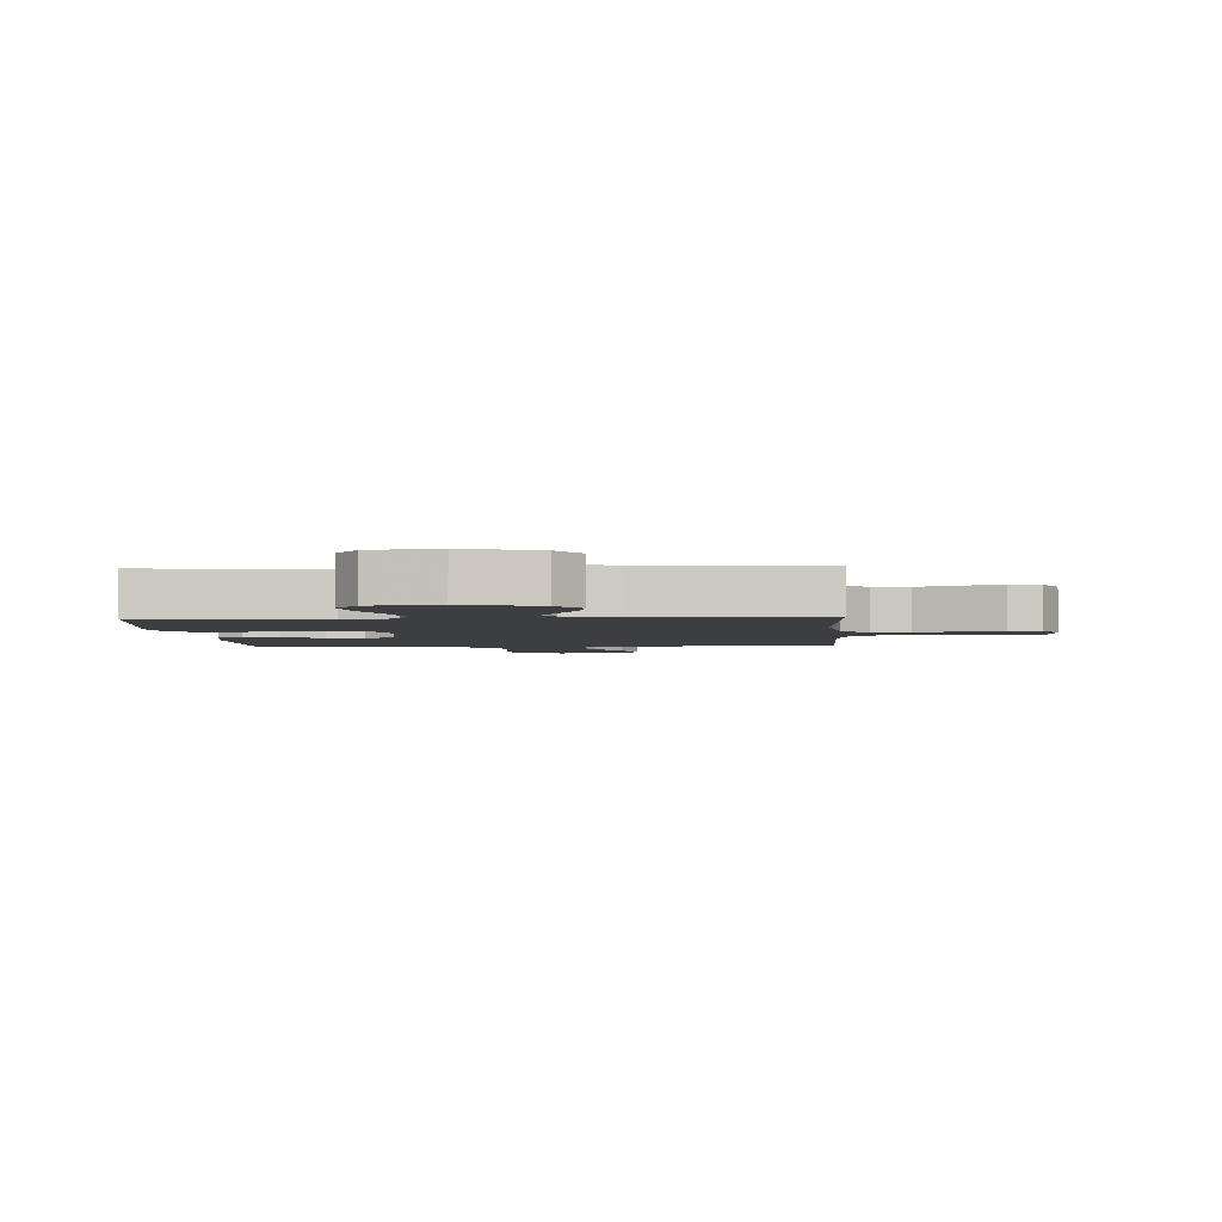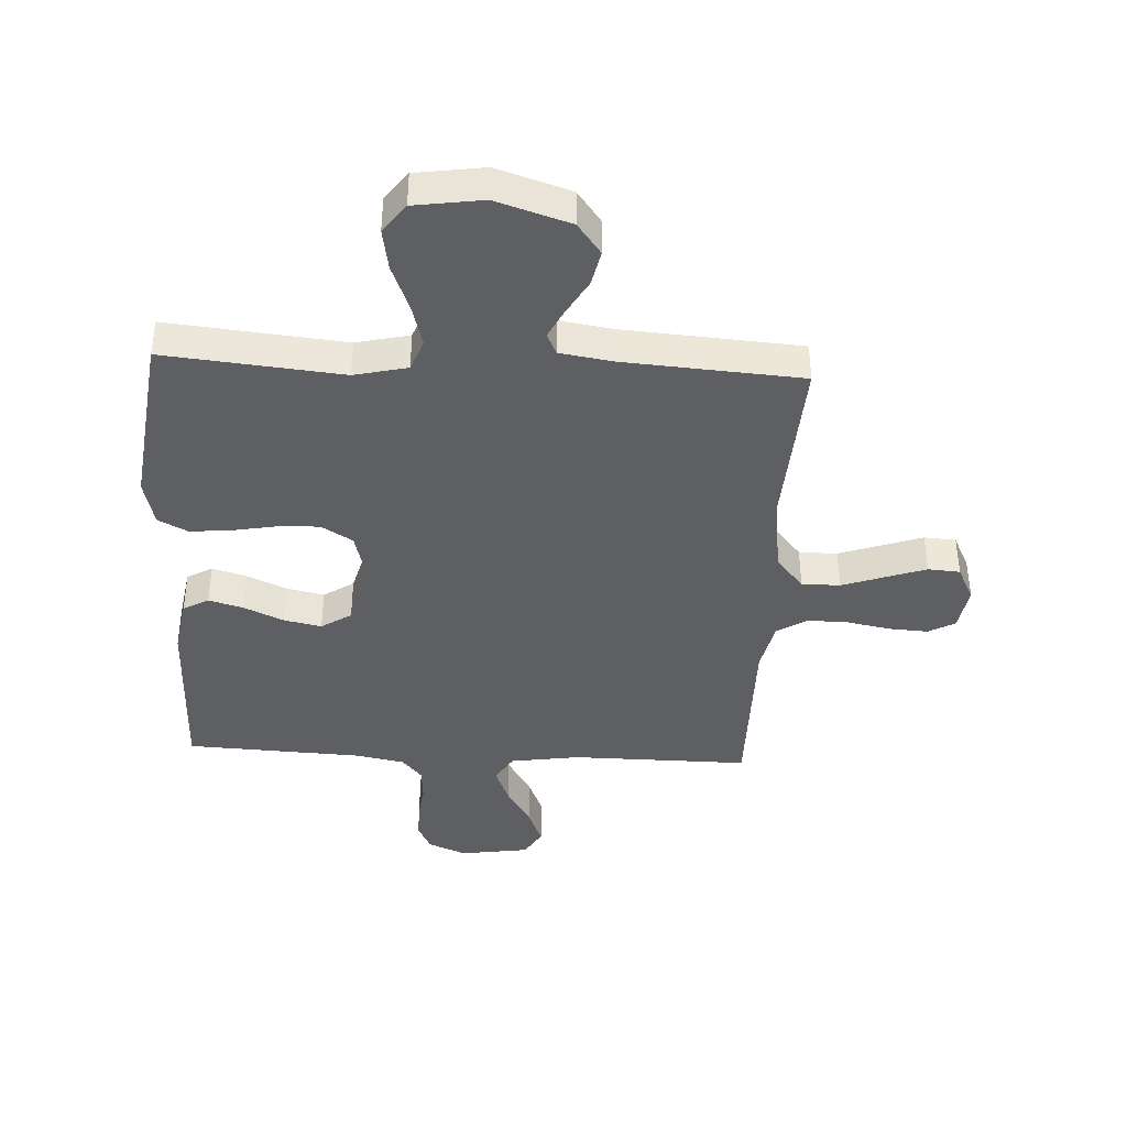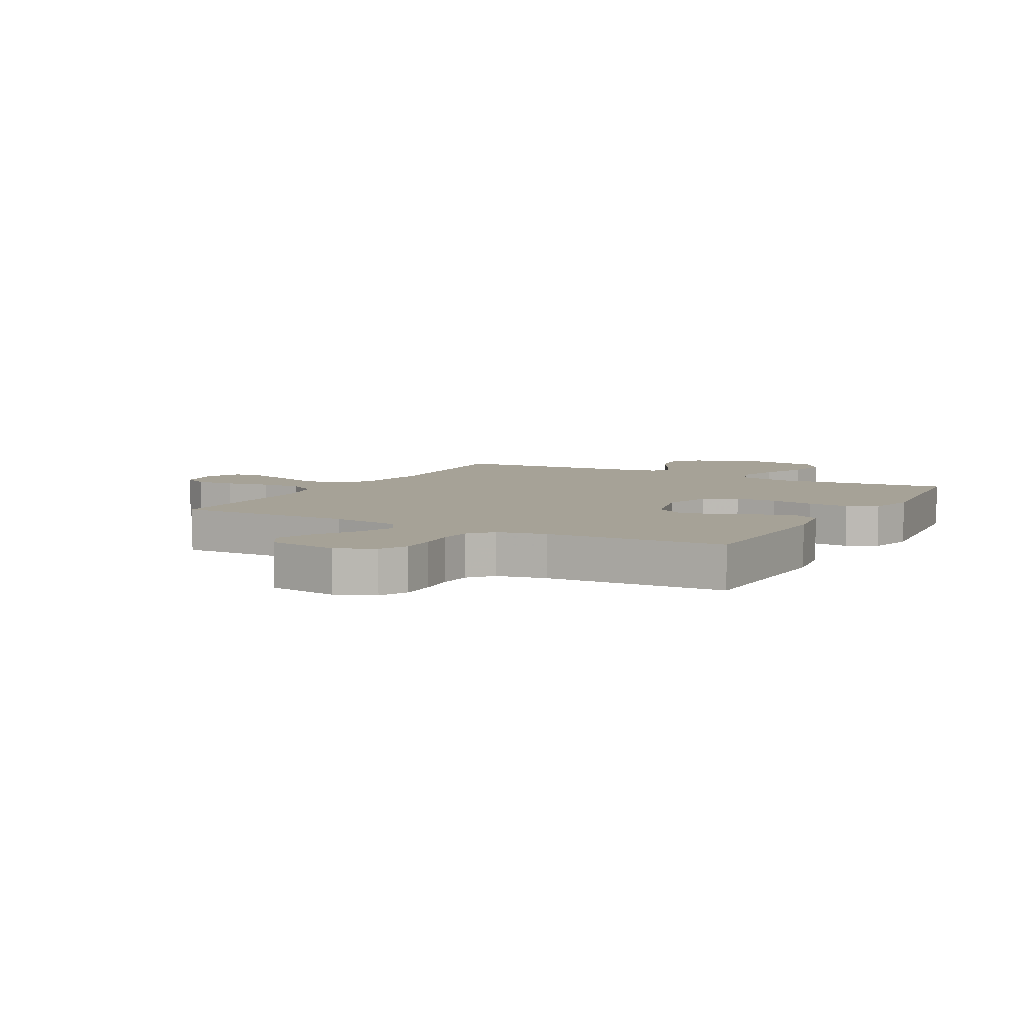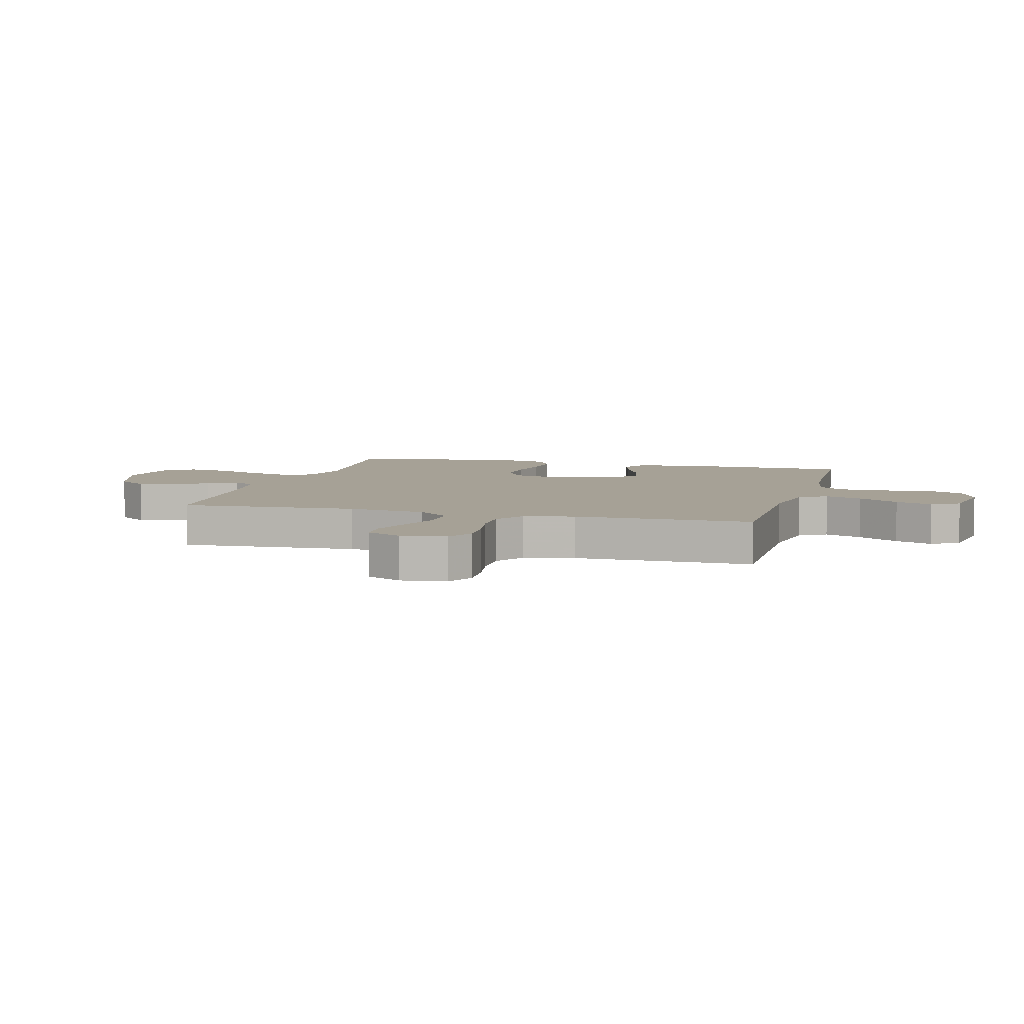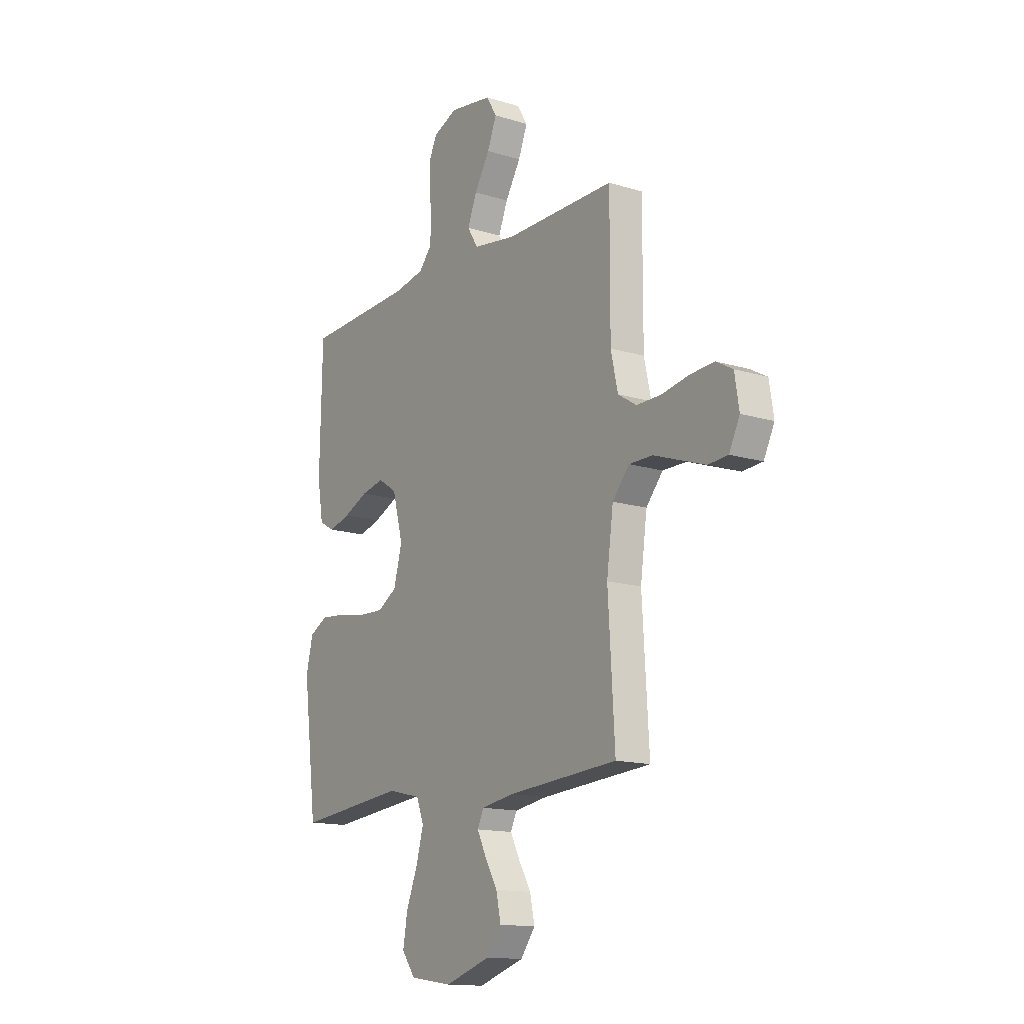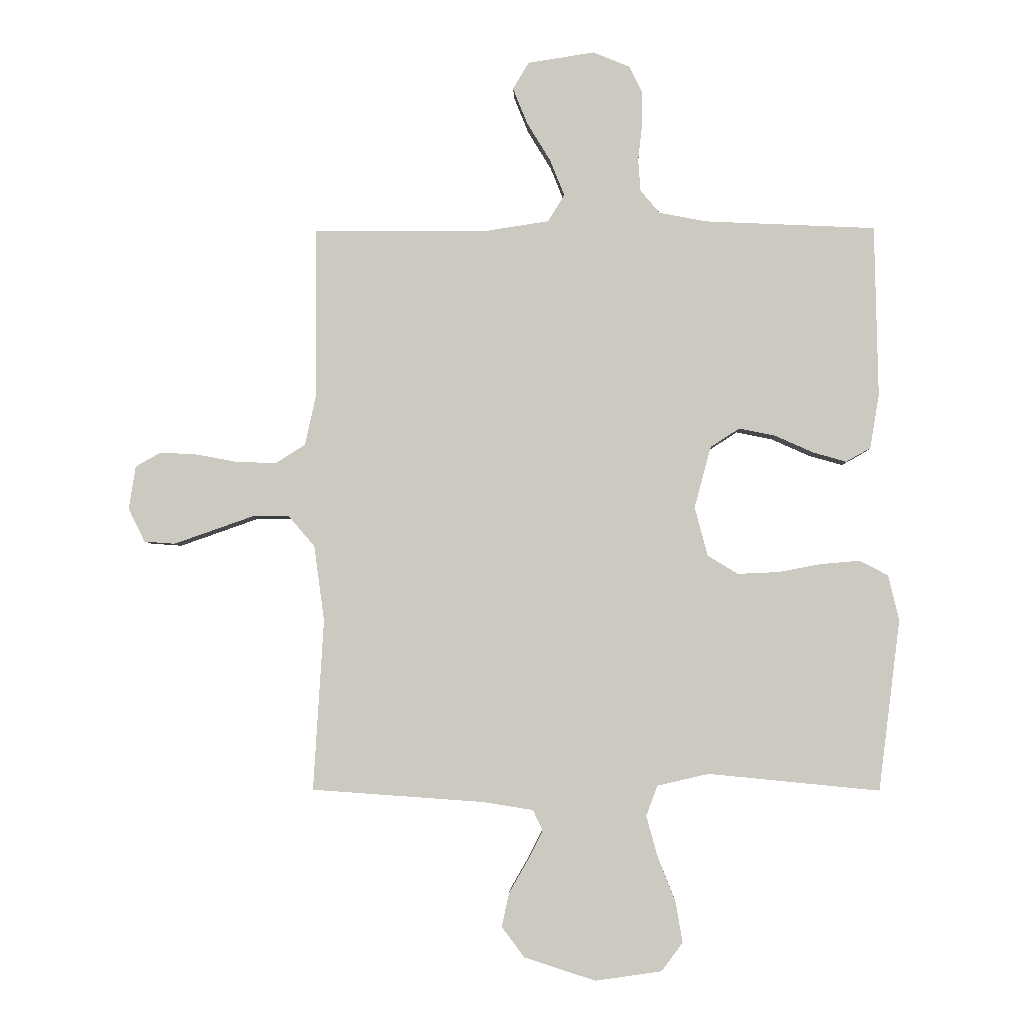
<metadata>
{"format":"obj","ext":"obj","renderer":"f3d","projection":"perspective","resolution":1024,"background":"white","views":[{"elev":-3.0,"azim":-176.2,"up":"+Y"},{"elev":-40.3,"azim":177.0,"up":"+Y"},{"elev":6.4,"azim":28.8,"up":"+Y"},{"elev":6.2,"azim":-74.8,"up":"+Y"},{"elev":-14.5,"azim":-123.9,"up":"+Z"},{"elev":-3.7,"azim":1.8,"up":"+Z"}]}
</metadata>
<code>
v -0.5 0.07 -0.5
v -0.482 0.07 -0.2
v -0.5 0.07 -0.068
v -0.546 0.07 -0.014
v -0.611 0.07 -0.014
v -0.682 0.07 -0.039
v -0.751 0.07 -0.063
v -0.805 0.07 -0.059
v -0.834 0.07 0
v -0.822 0.07 0.076
v -0.777 0.07 0.101
v -0.711 0.07 0.097
v -0.637 0.07 0.083
v -0.569 0.07 0.082
v -0.518 0.07 0.114
v -0.499 0.07 0.2
v -0.5 0.07 0.5
v -0.2 0.07 0.498
v -0.082 0.07 0.516
v -0.053 0.07 0.563
v -0.078 0.07 0.626
v -0.12 0.07 0.695
v -0.145 0.07 0.758
v -0.117 0.07 0.805
v 0 0.07 0.823
v 0.065 0.07 0.796
v 0.088 0.07 0.749
v 0.087 0.07 0.689
v 0.08 0.07 0.626
v 0.084 0.07 0.57
v 0.118 0.07 0.53
v 0.2 0.07 0.514
v 0.5 0.07 0.5
v 0.506 0.07 0.2
v 0.49 0.07 0.105
v 0.447 0.07 0.081
v 0.388 0.07 0.098
v 0.321 0.07 0.128
v 0.258 0.07 0.141
v 0.207 0.07 0.108
v 0.178 0.07 0
v 0.201 0.07 -0.086
v 0.254 0.07 -0.118
v 0.325 0.07 -0.115
v 0.4 0.07 -0.101
v 0.469 0.07 -0.095
v 0.519 0.07 -0.121
v 0.538 0.07 -0.2
v 0.5 0.07 -0.5
v 0.2 0.07 -0.471
v 0.11 0.07 -0.492
v 0.09 0.07 -0.545
v 0.11 0.07 -0.617
v 0.141 0.07 -0.695
v 0.153 0.07 -0.766
v 0.116 0.07 -0.816
v 0 0.07 -0.833
v -0.125 0.07 -0.793
v -0.165 0.07 -0.74
v -0.152 0.07 -0.68
v -0.118 0.07 -0.621
v -0.093 0.07 -0.571
v -0.11 0.07 -0.535
v -0.2 0.07 -0.521
v -0.5 0 -0.5
v -0.482 0 -0.2
v -0.5 0 -0.068
v -0.546 0 -0.014
v -0.611 0 -0.014
v -0.682 0 -0.039
v -0.751 0 -0.063
v -0.805 0 -0.059
v -0.834 0 0
v -0.822 0 0.076
v -0.777 0 0.101
v -0.711 0 0.097
v -0.637 0 0.083
v -0.569 0 0.082
v -0.518 0 0.114
v -0.499 0 0.2
v -0.5 0 0.5
v -0.2 0 0.498
v -0.082 0 0.516
v -0.053 0 0.563
v -0.078 0 0.626
v -0.12 0 0.695
v -0.145 0 0.758
v -0.117 0 0.805
v 0 0 0.823
v 0.065 0 0.796
v 0.088 0 0.749
v 0.087 0 0.689
v 0.08 0 0.626
v 0.084 0 0.57
v 0.118 0 0.53
v 0.2 0 0.514
v 0.5 0 0.5
v 0.506 0 0.2
v 0.49 0 0.105
v 0.447 0 0.081
v 0.388 0 0.098
v 0.321 0 0.128
v 0.258 0 0.141
v 0.207 0 0.108
v 0.178 0 0
v 0.201 0 -0.086
v 0.254 0 -0.118
v 0.325 0 -0.115
v 0.4 0 -0.101
v 0.469 0 -0.095
v 0.519 0 -0.121
v 0.538 0 -0.2
v 0.5 0 -0.5
v 0.2 0 -0.471
v 0.11 0 -0.492
v 0.09 0 -0.545
v 0.11 0 -0.617
v 0.141 0 -0.695
v 0.153 0 -0.766
v 0.116 0 -0.816
v 0 0 -0.833
v -0.125 0 -0.793
v -0.165 0 -0.74
v -0.152 0 -0.68
v -0.118 0 -0.621
v -0.093 0 -0.571
v -0.11 0 -0.535
v -0.2 0 -0.521
f 59 60 61
f 58 59 61
f 57 58 61
f 56 57 61
f 55 56 61
f 54 55 61
f 53 54 61
f 52 53 61 62
f 51 52 62 63
f 48 49 50
f 47 48 50
f 46 47 50
f 45 46 50
f 44 45 50
f 51 63 64
f 50 51 64
f 44 50 64
f 43 44 64
f 36 37 38
f 35 36 38
f 34 35 38
f 33 34 38
f 32 33 38
f 31 32 38 39
f 30 31 39 40
f 27 28 29
f 26 27 29
f 25 26 29
f 24 25 29
f 23 24 29
f 22 23 29
f 21 22 29
f 20 21 29 30
f 30 40 41
f 20 30 41
f 19 20 41
f 16 17 18
f 19 41 42
f 18 19 42
f 16 18 42
f 15 16 42
f 11 12 13
f 10 11 13
f 9 10 13
f 8 9 13
f 7 8 13
f 6 7 13
f 5 6 13
f 4 5 13 14
f 64 1 2
f 43 64 2
f 42 43 2
f 14 15 42
f 4 14 42
f 3 4 42
f 2 3 42
f 125 124 123
f 125 123 122
f 125 122 121
f 125 121 120
f 125 120 119
f 125 119 118
f 125 118 117
f 126 125 117 116
f 127 126 116 115
f 114 113 112
f 114 112 111
f 114 111 110
f 114 110 109
f 114 109 108
f 128 127 115
f 128 115 114
f 128 114 108
f 128 108 107
f 102 101 100
f 102 100 99
f 102 99 98
f 102 98 97
f 102 97 96
f 103 102 96 95
f 104 103 95 94
f 93 92 91
f 93 91 90
f 93 90 89
f 93 89 88
f 93 88 87
f 93 87 86
f 93 86 85
f 94 93 85 84
f 105 104 94
f 105 94 84
f 105 84 83
f 82 81 80
f 106 105 83
f 106 83 82
f 106 82 80
f 106 80 79
f 77 76 75
f 77 75 74
f 77 74 73
f 77 73 72
f 77 72 71
f 77 71 70
f 77 70 69
f 78 77 69 68
f 66 65 128
f 66 128 107
f 66 107 106
f 106 79 78
f 106 78 68
f 106 68 67
f 106 67 66
f 1 65 66 2
f 2 66 67 3
f 3 67 68 4
f 4 68 69 5
f 5 69 70 6
f 6 70 71 7
f 7 71 72 8
f 8 72 73 9
f 9 73 74 10
f 10 74 75 11
f 11 75 76 12
f 12 76 77 13
f 13 77 78 14
f 14 78 79 15
f 15 79 80 16
f 16 80 81 17
f 17 81 82 18
f 18 82 83 19
f 19 83 84 20
f 20 84 85 21
f 21 85 86 22
f 22 86 87 23
f 23 87 88 24
f 24 88 89 25
f 25 89 90 26
f 26 90 91 27
f 27 91 92 28
f 28 92 93 29
f 29 93 94 30
f 30 94 95 31
f 31 95 96 32
f 32 96 97 33
f 33 97 98 34
f 34 98 99 35
f 35 99 100 36
f 36 100 101 37
f 37 101 102 38
f 38 102 103 39
f 39 103 104 40
f 40 104 105 41
f 41 105 106 42
f 42 106 107 43
f 43 107 108 44
f 44 108 109 45
f 45 109 110 46
f 46 110 111 47
f 47 111 112 48
f 48 112 113 49
f 49 113 114 50
f 50 114 115 51
f 51 115 116 52
f 52 116 117 53
f 53 117 118 54
f 54 118 119 55
f 55 119 120 56
f 56 120 121 57
f 57 121 122 58
f 58 122 123 59
f 59 123 124 60
f 60 124 125 61
f 61 125 126 62
f 62 126 127 63
f 63 127 128 64
f 64 128 65 1

</code>
